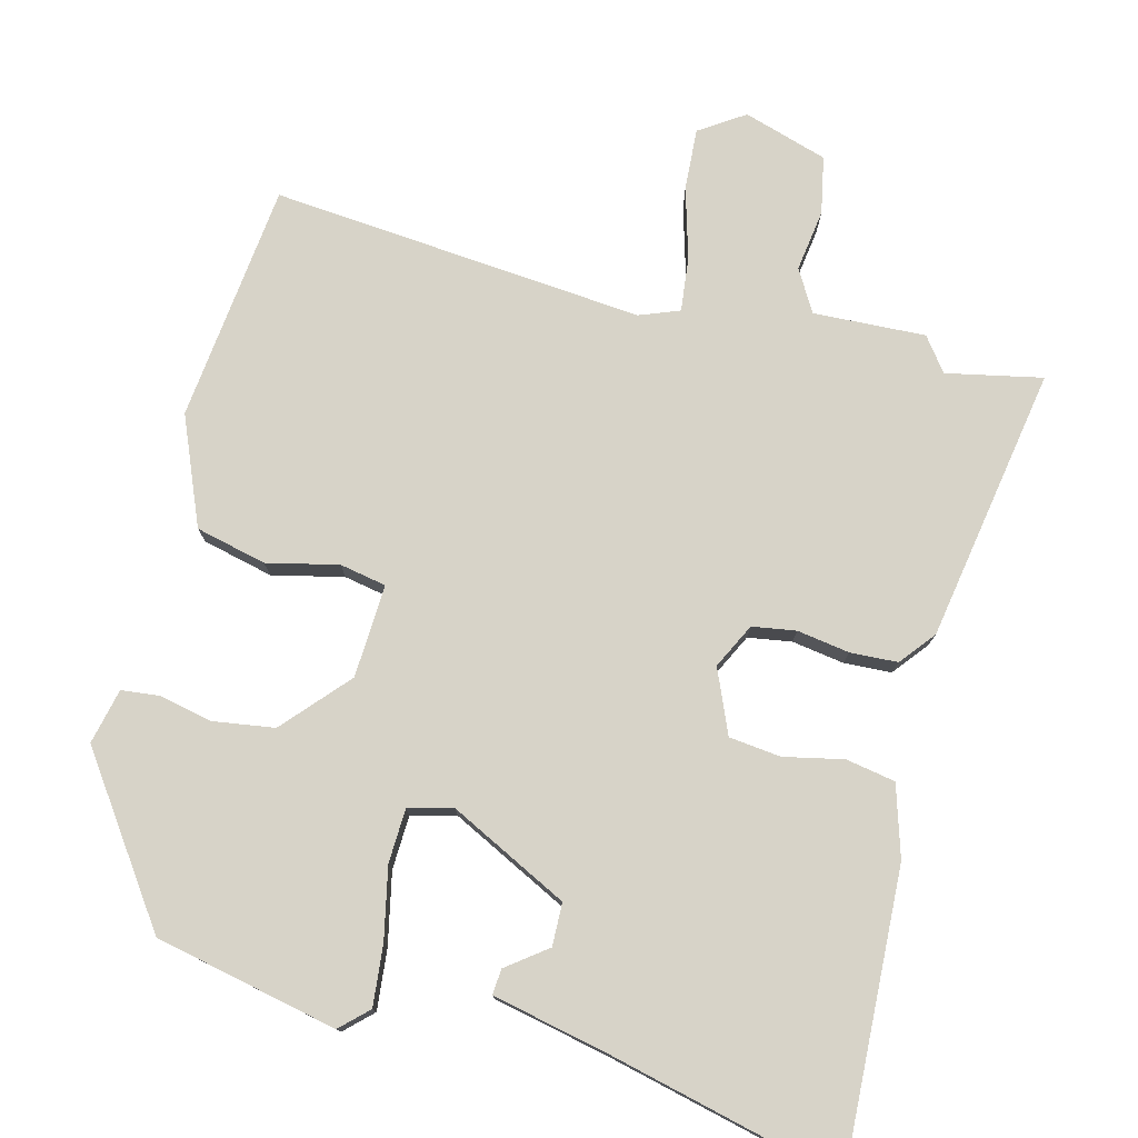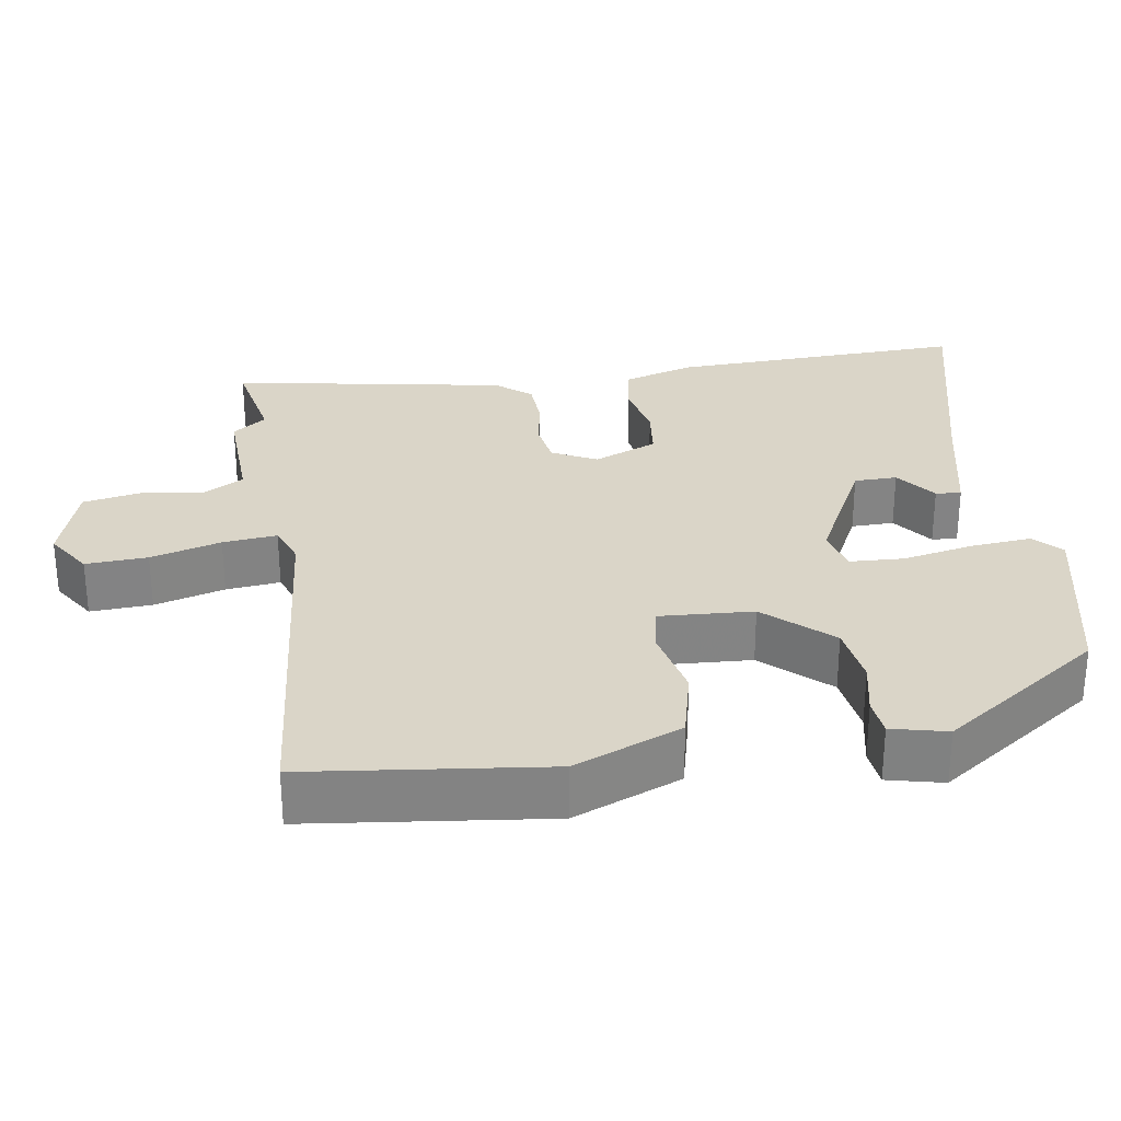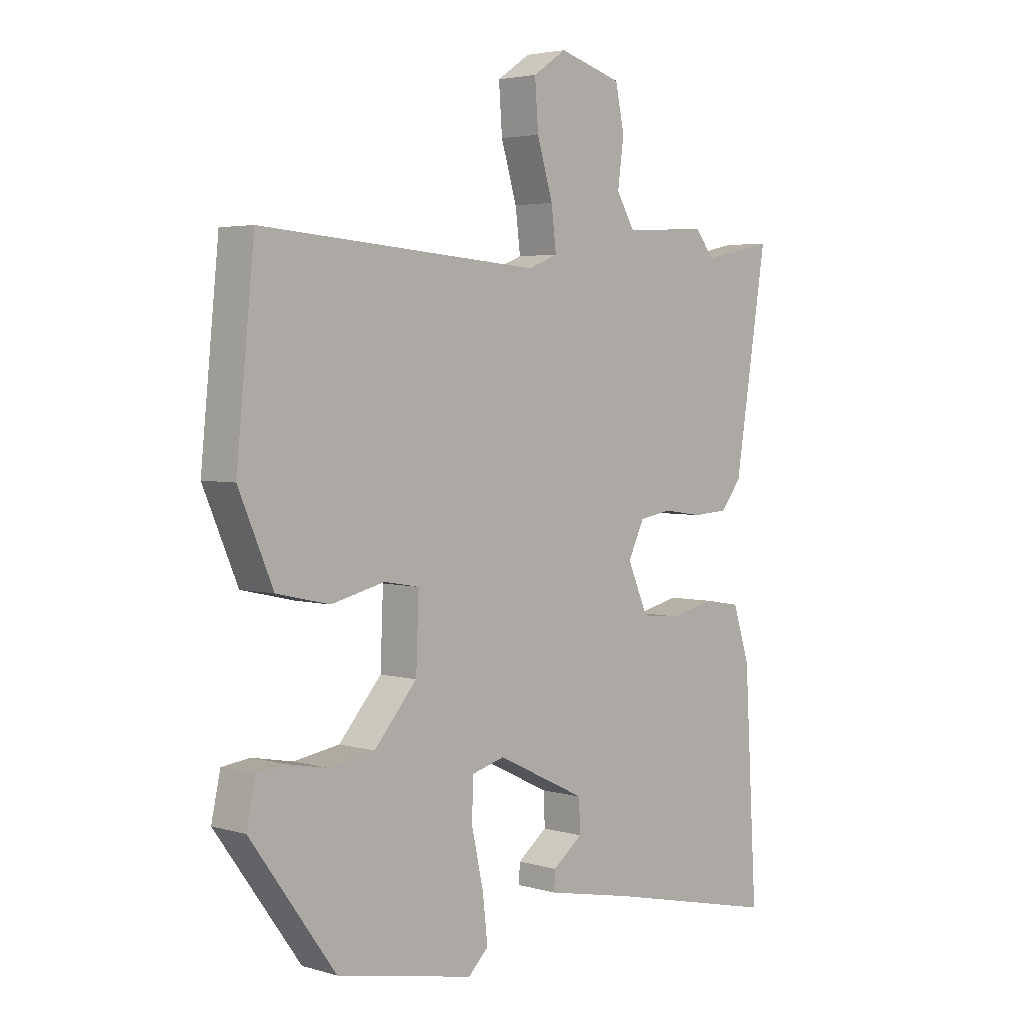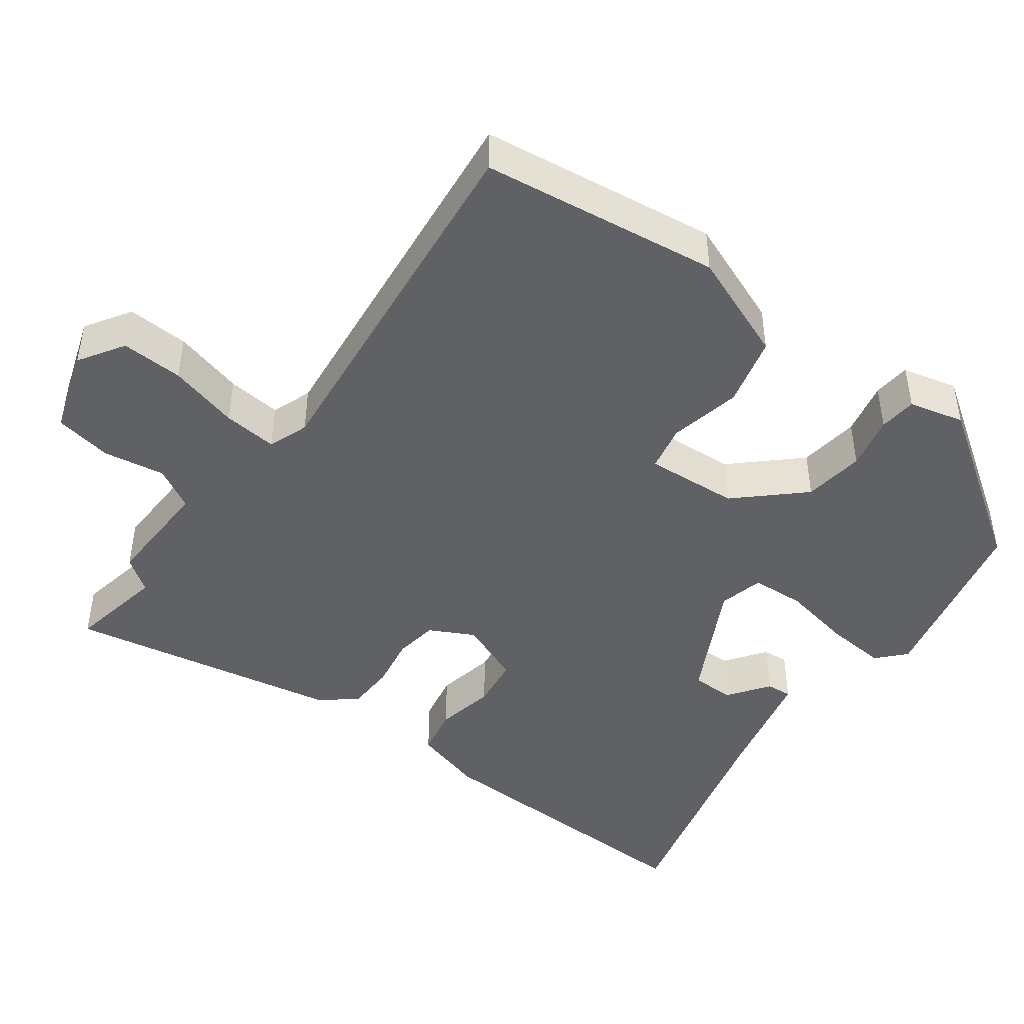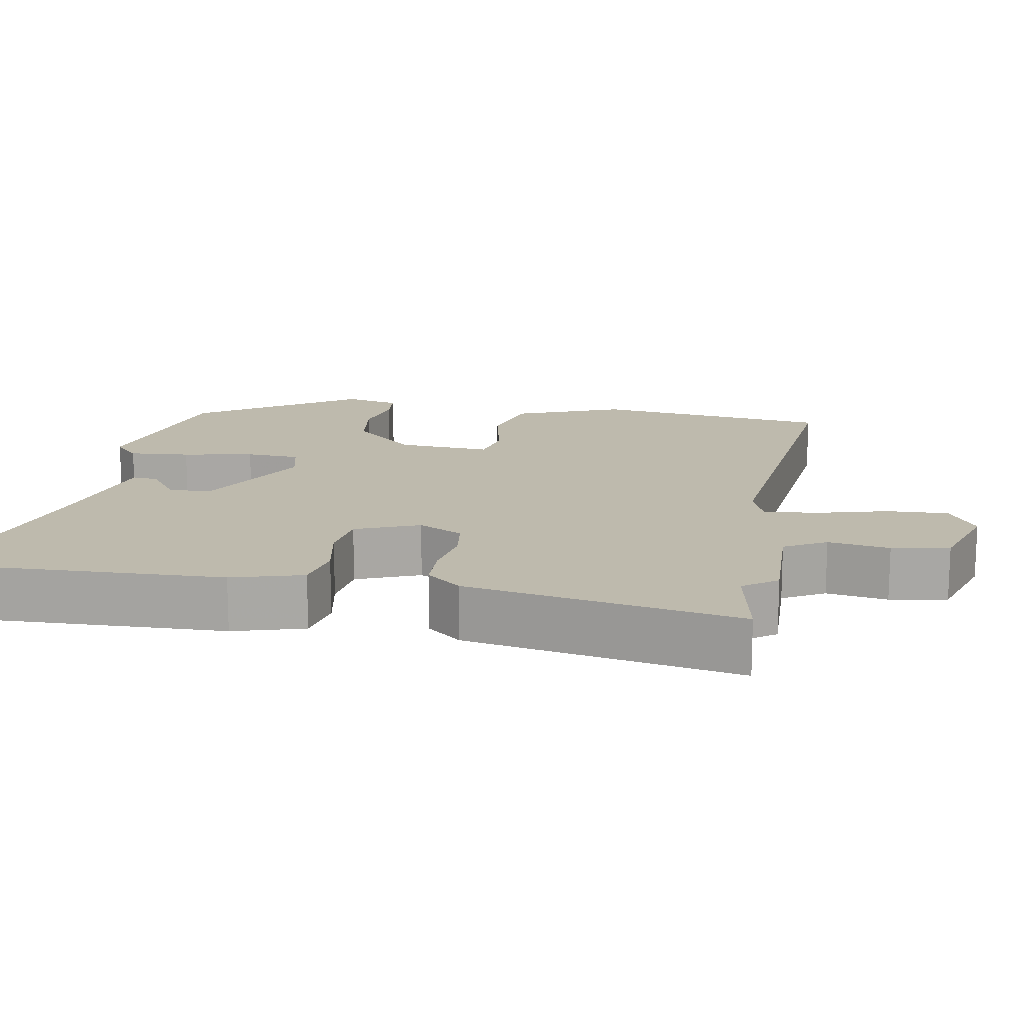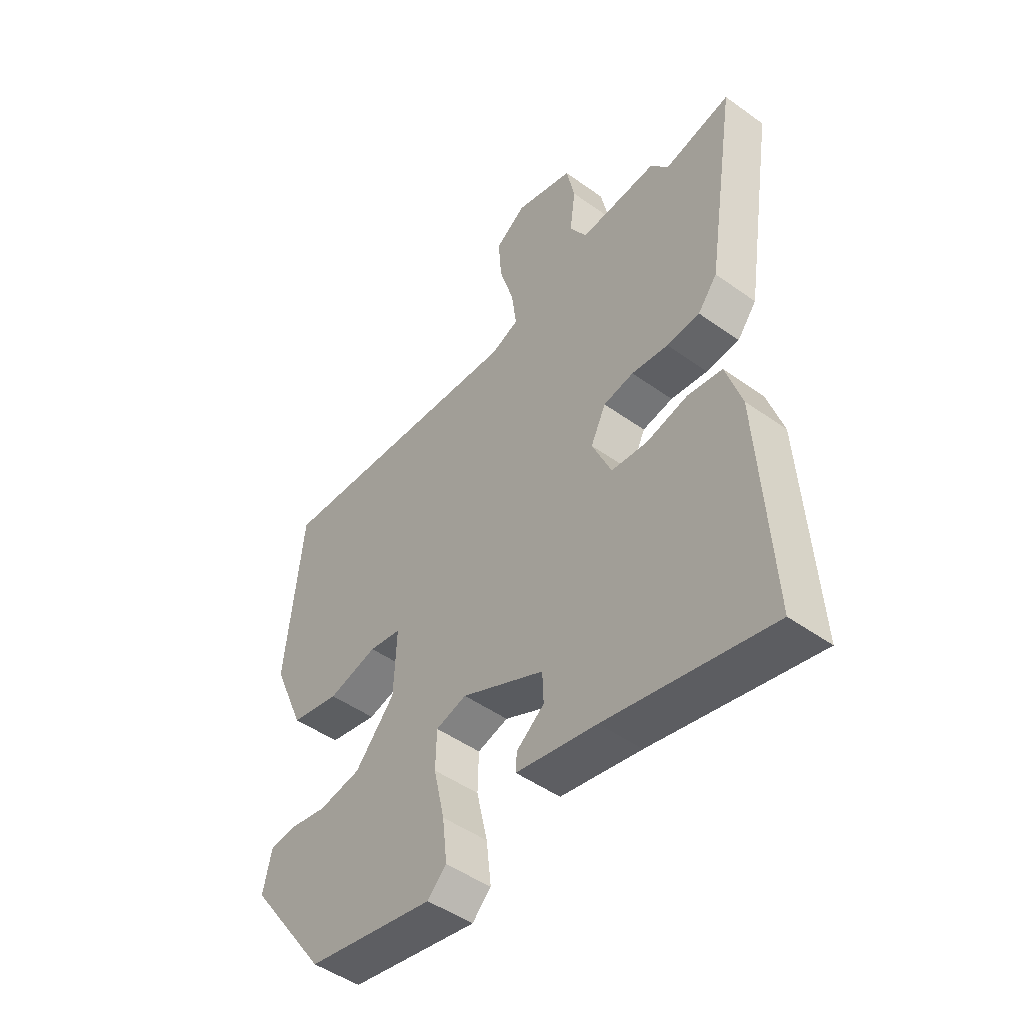
<metadata>
{"format":"obj","ext":"obj","renderer":"f3d","projection":"perspective","resolution":1024,"background":"white","views":[{"elev":77.0,"azim":-164.9,"up":"+Y"},{"elev":29.1,"azim":82.3,"up":"+Y"},{"elev":3.6,"azim":133.8,"up":"+Z"},{"elev":-45.5,"azim":55.2,"up":"+Y"},{"elev":15.4,"azim":-78.3,"up":"+Y"},{"elev":-48.4,"azim":-128.7,"up":"+Z"}]}
</metadata>
<code>
v 0.341 0.07 -0.473
v 0.097 0.07 -0.522
v 0.061 0.07 -0.487
v 0.07 0.07 -0.406
v 0.091 0.07 -0.312
v 0.089 0.07 -0.24
v 0.03 0.07 -0.224
v -0.129 0.07 -0.301
v -0.131 0.07 -0.358
v -0.078 0.07 -0.399
v -0.076 0.07 -0.433
v -0.23 0.07 -0.464
v -0.543 0.07 -0.535
v -0.52 0.07 -0.143
v -0.49 0.07 -0.049
v -0.424 0.07 -0.038
v -0.345 0.07 -0.056
v -0.276 0.07 -0.049
v -0.239 0.07 0.035
v -0.268 0.07 0.095
v -0.326 0.07 0.105
v -0.396 0.07 0.095
v -0.459 0.07 0.099
v -0.496 0.07 0.146
v -0.554 0.07 0.512
v -0.427 0.07 0.484
v -0.393 0.07 0.528
v -0.244 0.07 0.519
v -0.211 0.07 0.574
v -0.222 0.07 0.656
v -0.206 0.07 0.732
v -0.094 0.07 0.765
v -0.035 0.07 0.725
v -0.041 0.07 0.643
v -0.069 0.07 0.55
v -0.078 0.07 0.478
v -0.025 0.07 0.457
v 0.472 0.07 0.495
v 0.504 0.07 0.177
v 0.443 0.07 0.035
v 0.349 0.07 0.014
v 0.254 0.07 0.037
v 0.192 0.07 0.026
v 0.197 0.07 -0.098
v 0.273 0.07 -0.185
v 0.354 0.07 -0.198
v 0.426 0.07 -0.184
v 0.476 0.07 -0.19
v 0.492 0.07 -0.264
v 0.341 0 -0.473
v 0.097 0 -0.522
v 0.061 0 -0.487
v 0.07 0 -0.406
v 0.091 0 -0.312
v 0.089 0 -0.24
v 0.03 0 -0.224
v -0.129 0 -0.301
v -0.131 0 -0.358
v -0.078 0 -0.399
v -0.076 0 -0.433
v -0.23 0 -0.464
v -0.543 0 -0.535
v -0.52 0 -0.143
v -0.49 0 -0.049
v -0.424 0 -0.038
v -0.345 0 -0.056
v -0.276 0 -0.049
v -0.239 0 0.035
v -0.268 0 0.095
v -0.326 0 0.105
v -0.396 0 0.095
v -0.459 0 0.099
v -0.496 0 0.146
v -0.554 0 0.512
v -0.427 0 0.484
v -0.393 0 0.528
v -0.244 0 0.519
v -0.211 0 0.574
v -0.222 0 0.656
v -0.206 0 0.732
v -0.094 0 0.765
v -0.035 0 0.725
v -0.041 0 0.643
v -0.069 0 0.55
v -0.078 0 0.478
v -0.025 0 0.457
v 0.472 0 0.495
v 0.504 0 0.177
v 0.443 0 0.035
v 0.349 0 0.014
v 0.254 0 0.037
v 0.192 0 0.026
v 0.197 0 -0.098
v 0.273 0 -0.185
v 0.354 0 -0.198
v 0.426 0 -0.184
v 0.476 0 -0.19
v 0.492 0 -0.264
f 46 47 48 49
f 45 46 49 1
f 44 45 1 2
f 43 44 2 3
f 39 40 41 42
f 37 38 39 42
f 36 37 42 43
f 32 33 34 35
f 32 35 36
f 29 30 31 32
f 28 29 32 36
f 26 27 28 36
f 23 24 25 26
f 21 22 23 26
f 20 21 26 36
f 19 20 36 43
f 14 15 16 17
f 12 13 14 17
f 12 17 18
f 9 10 11 12
f 8 9 12 18
f 7 8 18 19
f 43 3 4 5
f 43 5 6
f 6 7 19 43
f 98 97 96 95
f 50 98 95 94
f 51 50 94 93
f 52 51 93 92
f 91 90 89 88
f 91 88 87 86
f 92 91 86 85
f 84 83 82 81
f 85 84 81
f 81 80 79 78
f 85 81 78 77
f 85 77 76 75
f 75 74 73 72
f 75 72 71 70
f 85 75 70 69
f 92 85 69 68
f 66 65 64 63
f 66 63 62 61
f 67 66 61
f 61 60 59 58
f 67 61 58 57
f 68 67 57 56
f 54 53 52 92
f 55 54 92
f 92 68 56 55
f 1 50 51 2
f 2 51 52 3
f 3 52 53 4
f 4 53 54 5
f 5 54 55 6
f 6 55 56 7
f 7 56 57 8
f 8 57 58 9
f 9 58 59 10
f 10 59 60 11
f 11 60 61 12
f 12 61 62 13
f 13 62 63 14
f 14 63 64 15
f 15 64 65 16
f 16 65 66 17
f 17 66 67 18
f 18 67 68 19
f 19 68 69 20
f 20 69 70 21
f 21 70 71 22
f 22 71 72 23
f 23 72 73 24
f 24 73 74 25
f 25 74 75 26
f 26 75 76 27
f 27 76 77 28
f 28 77 78 29
f 29 78 79 30
f 30 79 80 31
f 31 80 81 32
f 32 81 82 33
f 33 82 83 34
f 34 83 84 35
f 35 84 85 36
f 36 85 86 37
f 37 86 87 38
f 38 87 88 39
f 39 88 89 40
f 40 89 90 41
f 41 90 91 42
f 42 91 92 43
f 43 92 93 44
f 44 93 94 45
f 45 94 95 46
f 46 95 96 47
f 47 96 97 48
f 48 97 98 49
f 49 98 50 1

</code>
